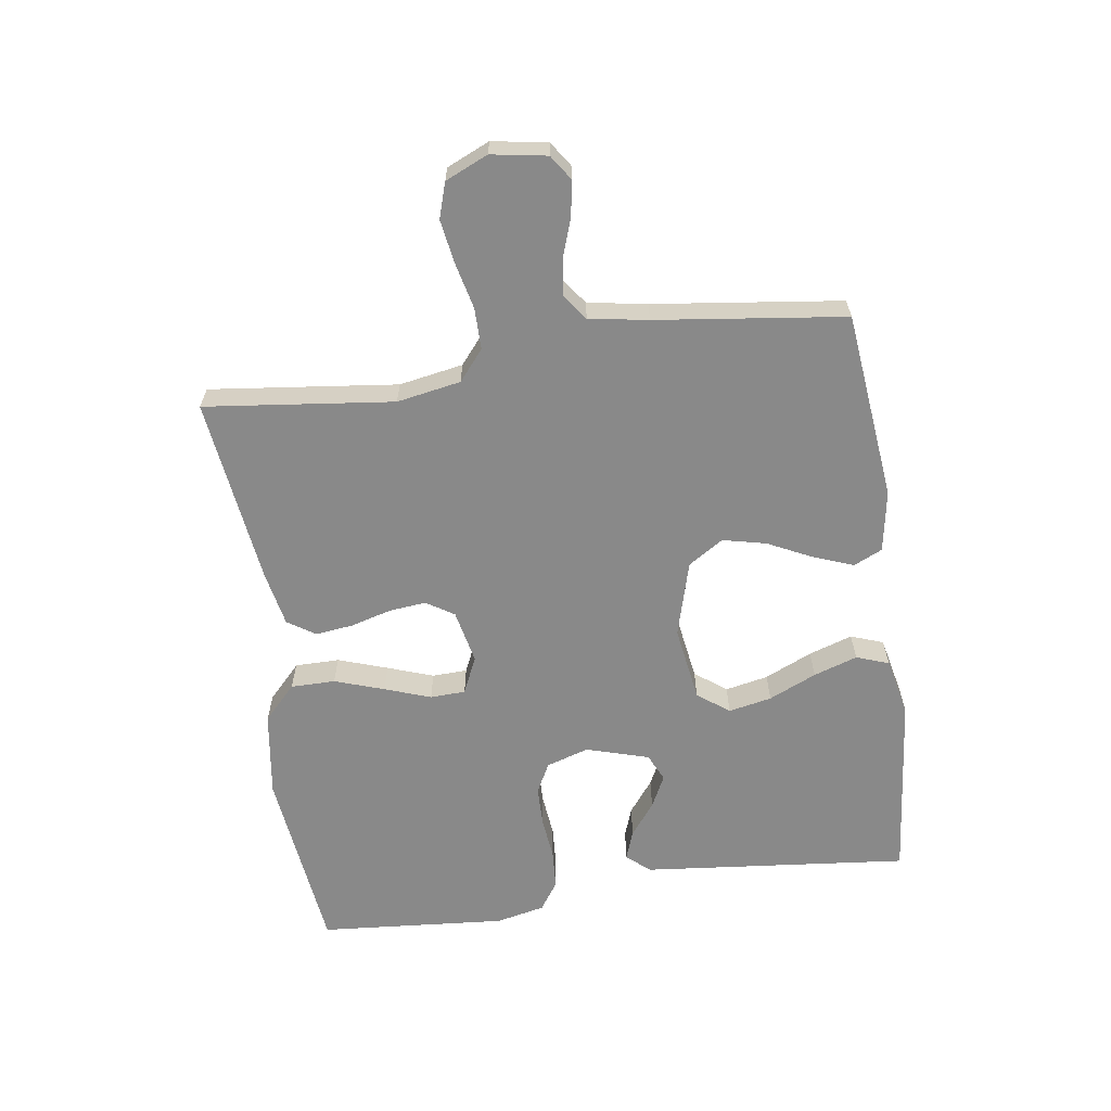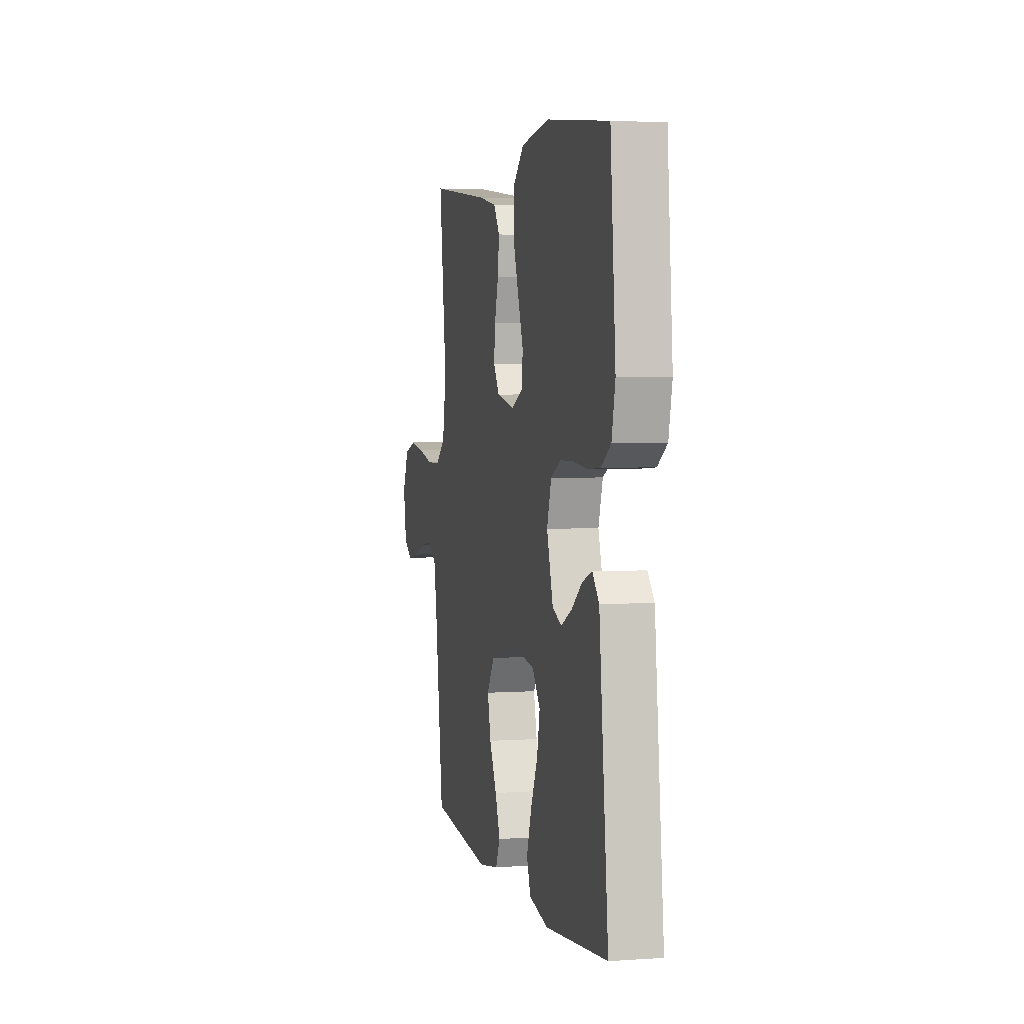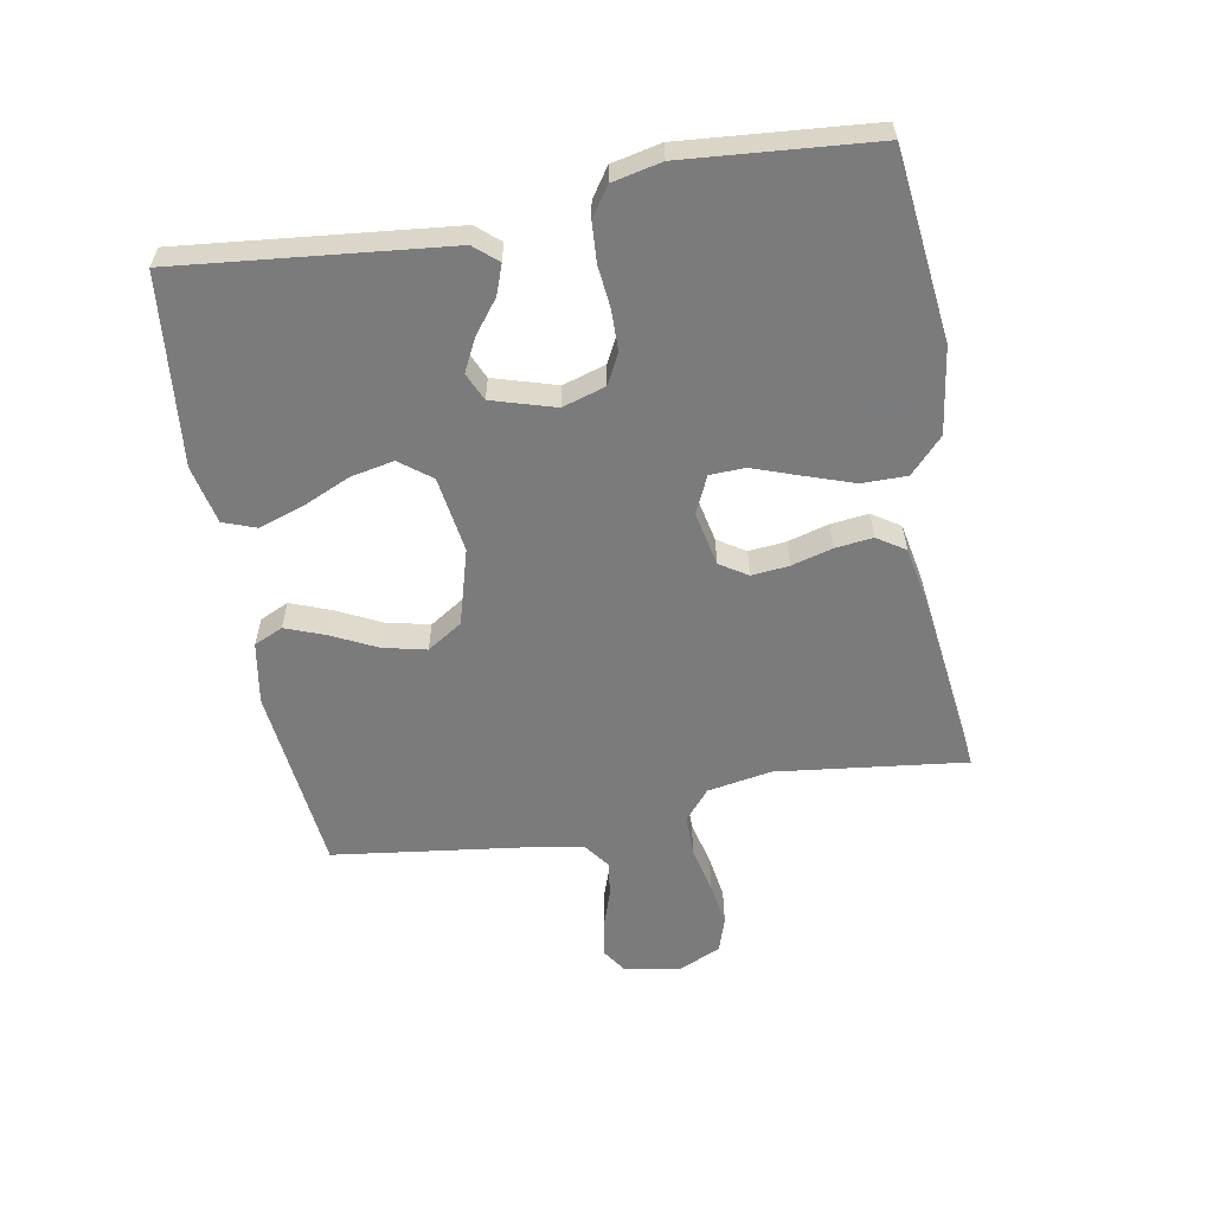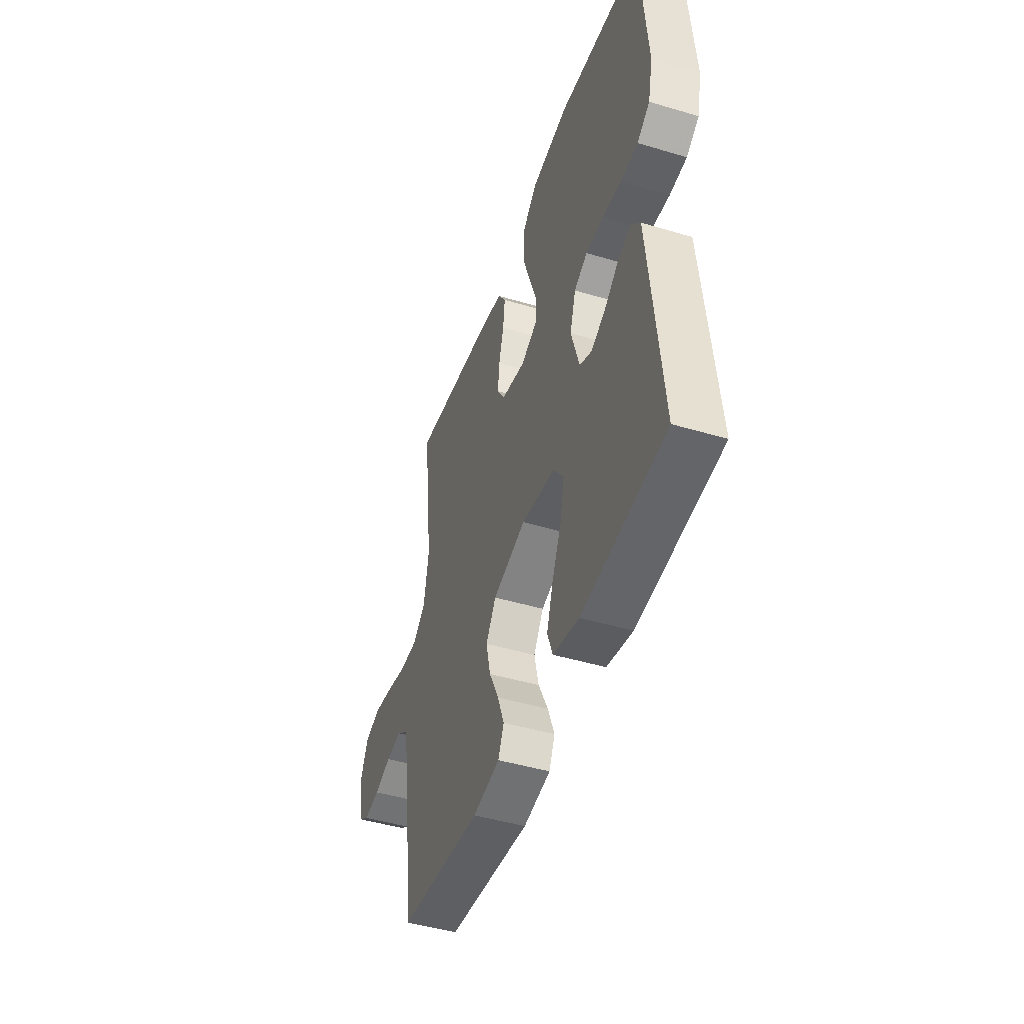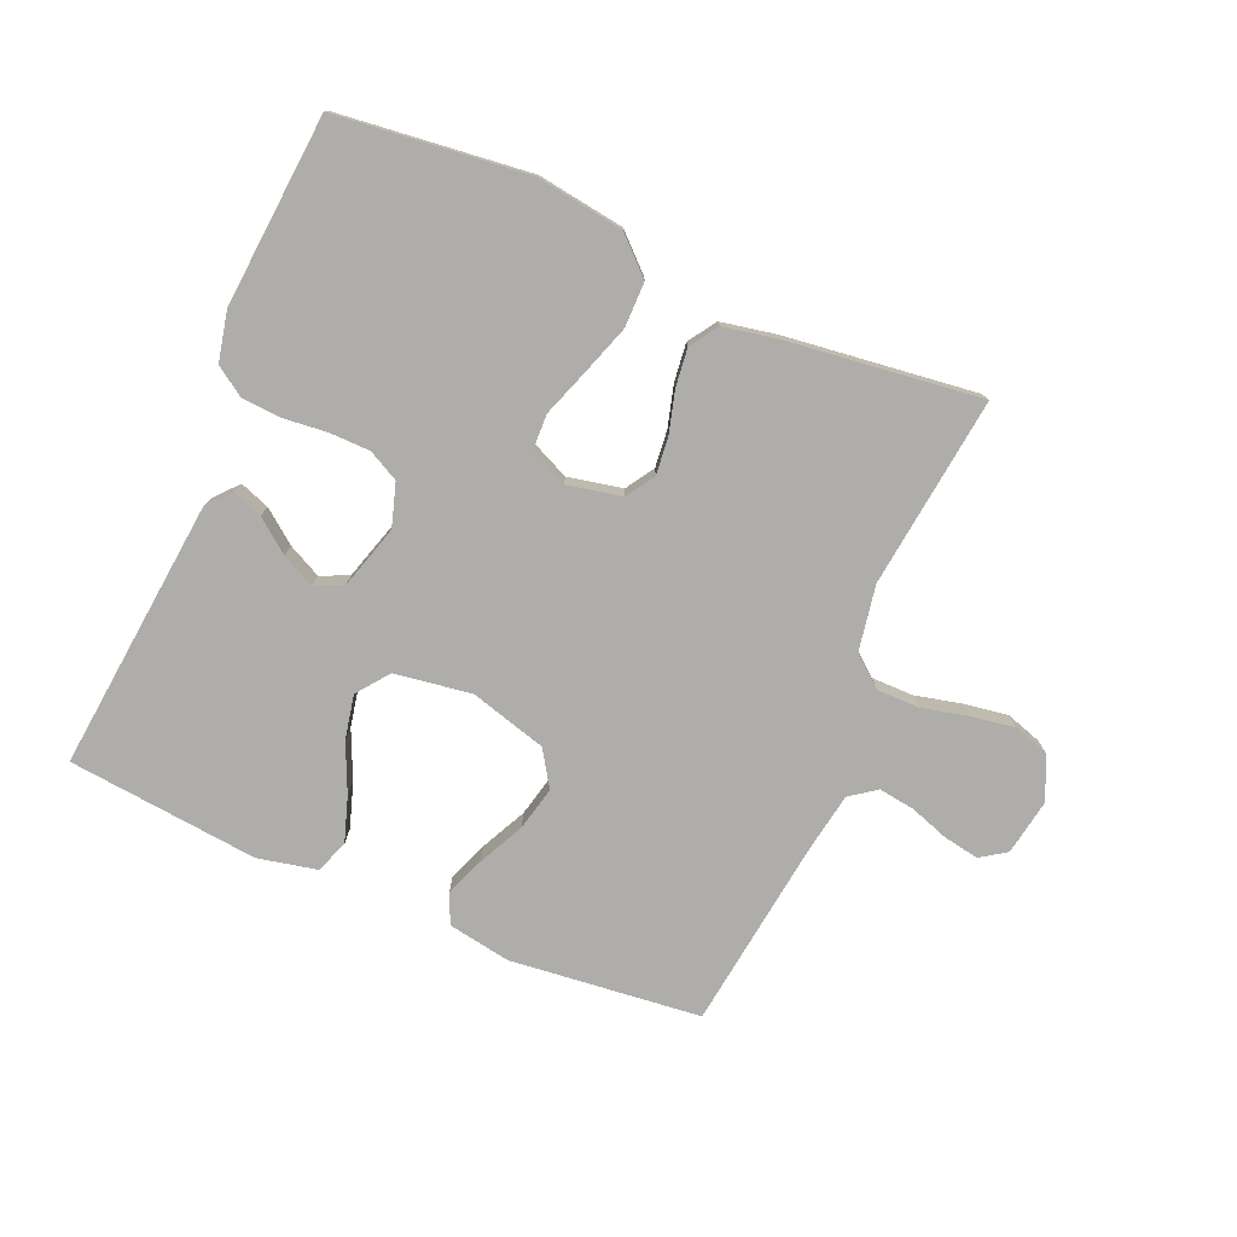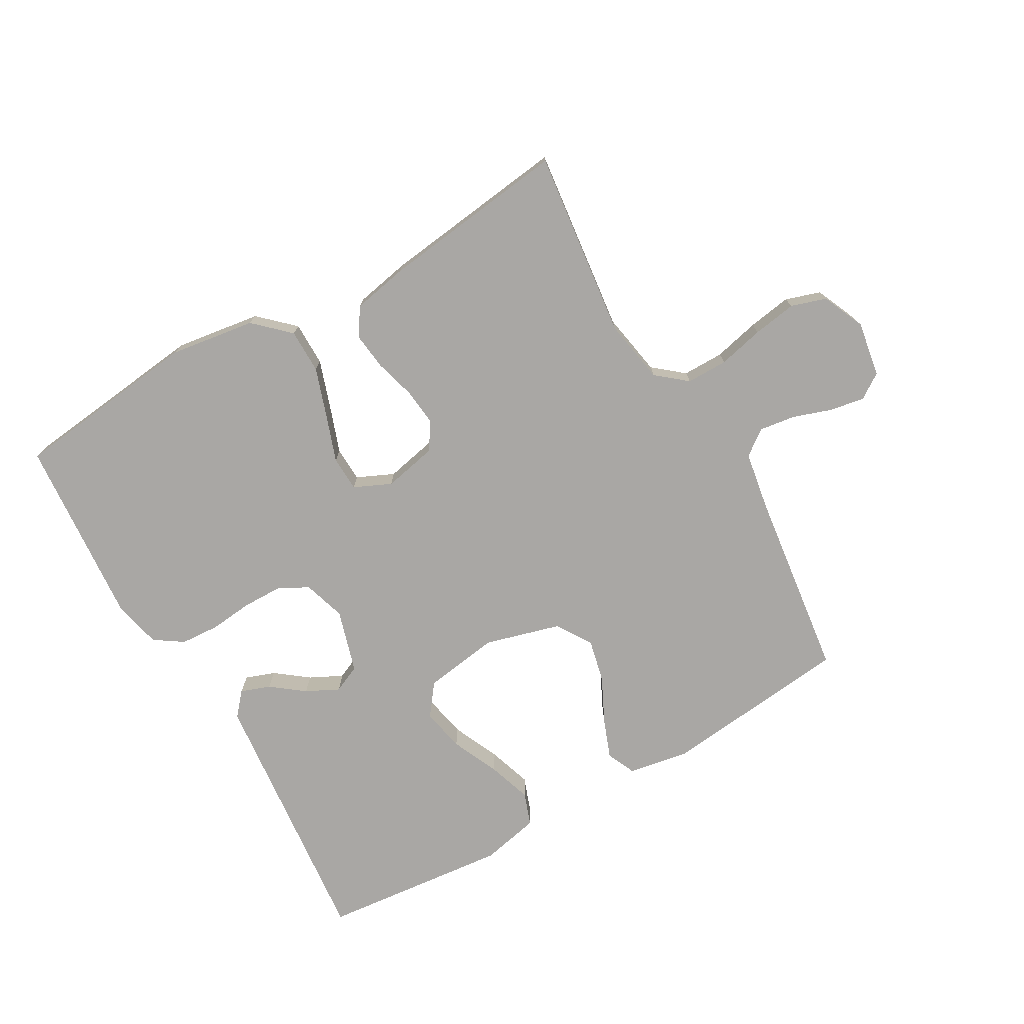
<metadata>
{"format":"obj","ext":"obj","renderer":"f3d","projection":"perspective","resolution":1024,"background":"white","views":[{"elev":-63.1,"azim":98.4,"up":"+Y"},{"elev":3.5,"azim":-103.3,"up":"+Z"},{"elev":-58.4,"azim":-79.8,"up":"+Y"},{"elev":-45.7,"azim":-108.9,"up":"+Z"},{"elev":-77.2,"azim":-23.2,"up":"+Y"},{"elev":-74.8,"azim":29.9,"up":"+Y"}]}
</metadata>
<code>
v -0.5 0.07 -0.5
v -0.469 0.07 -0.2
v -0.456 0.07 -0.074
v -0.424 0.07 -0.037
v -0.377 0.07 -0.054
v -0.325 0.07 -0.094
v -0.273 0.07 -0.12
v -0.229 0.07 -0.1
v -0.199 0.07 0
v -0.22 0.07 0.068
v -0.268 0.07 0.093
v -0.332 0.07 0.094
v -0.4 0.07 0.087
v -0.462 0.07 0.091
v -0.508 0.07 0.122
v -0.525 0.07 0.2
v -0.5 0.07 0.5
v -0.2 0.07 0.534
v -0.063 0.07 0.514
v -0.008 0.07 0.462
v -0.008 0.07 0.391
v -0.035 0.07 0.312
v -0.061 0.07 0.239
v -0.059 0.07 0.183
v 0 0.07 0.156
v 0.086 0.07 0.174
v 0.114 0.07 0.218
v 0.108 0.07 0.277
v 0.09 0.07 0.342
v 0.083 0.07 0.402
v 0.112 0.07 0.446
v 0.2 0.07 0.463
v 0.5 0.07 0.5
v 0.464 0.07 0.2
v 0.482 0.07 0.098
v 0.53 0.07 0.058
v 0.596 0.07 0.058
v 0.669 0.07 0.075
v 0.739 0.07 0.086
v 0.795 0.07 0.068
v 0.825 0.07 0
v 0.81 0.07 -0.088
v 0.77 0.07 -0.115
v 0.714 0.07 -0.105
v 0.653 0.07 -0.084
v 0.596 0.07 -0.076
v 0.555 0.07 -0.106
v 0.539 0.07 -0.2
v 0.5 0.07 -0.5
v 0.2 0.07 -0.532
v 0.102 0.07 -0.515
v 0.081 0.07 -0.469
v 0.105 0.07 -0.406
v 0.14 0.07 -0.335
v 0.156 0.07 -0.266
v 0.12 0.07 -0.21
v 0 0.07 -0.176
v -0.121 0.07 -0.194
v -0.159 0.07 -0.244
v -0.145 0.07 -0.313
v -0.111 0.07 -0.389
v -0.088 0.07 -0.459
v -0.107 0.07 -0.511
v -0.2 0.07 -0.531
v -0.5 0 -0.5
v -0.469 0 -0.2
v -0.456 0 -0.074
v -0.424 0 -0.037
v -0.377 0 -0.054
v -0.325 0 -0.094
v -0.273 0 -0.12
v -0.229 0 -0.1
v -0.199 0 0
v -0.22 0 0.068
v -0.268 0 0.093
v -0.332 0 0.094
v -0.4 0 0.087
v -0.462 0 0.091
v -0.508 0 0.122
v -0.525 0 0.2
v -0.5 0 0.5
v -0.2 0 0.534
v -0.063 0 0.514
v -0.008 0 0.462
v -0.008 0 0.391
v -0.035 0 0.312
v -0.061 0 0.239
v -0.059 0 0.183
v 0 0 0.156
v 0.086 0 0.174
v 0.114 0 0.218
v 0.108 0 0.277
v 0.09 0 0.342
v 0.083 0 0.402
v 0.112 0 0.446
v 0.2 0 0.463
v 0.5 0 0.5
v 0.464 0 0.2
v 0.482 0 0.098
v 0.53 0 0.058
v 0.596 0 0.058
v 0.669 0 0.075
v 0.739 0 0.086
v 0.795 0 0.068
v 0.825 0 0
v 0.81 0 -0.088
v 0.77 0 -0.115
v 0.714 0 -0.105
v 0.653 0 -0.084
v 0.596 0 -0.076
v 0.555 0 -0.106
v 0.539 0 -0.2
v 0.5 0 -0.5
v 0.2 0 -0.532
v 0.102 0 -0.515
v 0.081 0 -0.469
v 0.105 0 -0.406
v 0.14 0 -0.335
v 0.156 0 -0.266
v 0.12 0 -0.21
v 0 0 -0.176
v -0.121 0 -0.194
v -0.159 0 -0.244
v -0.145 0 -0.313
v -0.111 0 -0.389
v -0.088 0 -0.459
v -0.107 0 -0.511
v -0.2 0 -0.531
f 63 64 1 2
f 60 61 62 63
f 59 60 63 2
f 58 59 2 3
f 51 52 53 54
f 51 54 55
f 48 49 50 51
f 47 48 51 55
f 46 47 55 56
f 42 43 44 45
f 42 45 46
f 41 42 46
f 37 38 39 40
f 37 40 41 46
f 31 32 33 34
f 31 34 35
f 28 29 30 31
f 27 28 31 35
f 26 27 35 36
f 20 21 22 23
f 18 19 20 23
f 18 23 24
f 17 18 24
f 16 17 24
f 15 16 24 25
f 12 13 14 15
f 11 12 15 25
f 3 4 5 6
f 3 6 7
f 58 3 7
f 57 58 7 8
f 56 57 8 9
f 36 37 46 56
f 36 56 9 10
f 25 26 36
f 10 11 25 36
f 66 65 128 127
f 127 126 125 124
f 66 127 124 123
f 67 66 123 122
f 118 117 116 115
f 119 118 115
f 115 114 113 112
f 119 115 112 111
f 120 119 111 110
f 109 108 107 106
f 110 109 106
f 110 106 105
f 104 103 102 101
f 110 105 104 101
f 98 97 96 95
f 99 98 95
f 95 94 93 92
f 99 95 92 91
f 100 99 91 90
f 87 86 85 84
f 87 84 83 82
f 88 87 82
f 88 82 81
f 88 81 80
f 89 88 80 79
f 79 78 77 76
f 89 79 76 75
f 70 69 68 67
f 71 70 67
f 71 67 122
f 72 71 122 121
f 73 72 121 120
f 120 110 101 100
f 74 73 120 100
f 100 90 89
f 100 89 75 74
f 1 65 66 2
f 2 66 67 3
f 3 67 68 4
f 4 68 69 5
f 5 69 70 6
f 6 70 71 7
f 7 71 72 8
f 8 72 73 9
f 9 73 74 10
f 10 74 75 11
f 11 75 76 12
f 12 76 77 13
f 13 77 78 14
f 14 78 79 15
f 15 79 80 16
f 16 80 81 17
f 17 81 82 18
f 18 82 83 19
f 19 83 84 20
f 20 84 85 21
f 21 85 86 22
f 22 86 87 23
f 23 87 88 24
f 24 88 89 25
f 25 89 90 26
f 26 90 91 27
f 27 91 92 28
f 28 92 93 29
f 29 93 94 30
f 30 94 95 31
f 31 95 96 32
f 32 96 97 33
f 33 97 98 34
f 34 98 99 35
f 35 99 100 36
f 36 100 101 37
f 37 101 102 38
f 38 102 103 39
f 39 103 104 40
f 40 104 105 41
f 41 105 106 42
f 42 106 107 43
f 43 107 108 44
f 44 108 109 45
f 45 109 110 46
f 46 110 111 47
f 47 111 112 48
f 48 112 113 49
f 49 113 114 50
f 50 114 115 51
f 51 115 116 52
f 52 116 117 53
f 53 117 118 54
f 54 118 119 55
f 55 119 120 56
f 56 120 121 57
f 57 121 122 58
f 58 122 123 59
f 59 123 124 60
f 60 124 125 61
f 61 125 126 62
f 62 126 127 63
f 63 127 128 64
f 64 128 65 1

</code>
